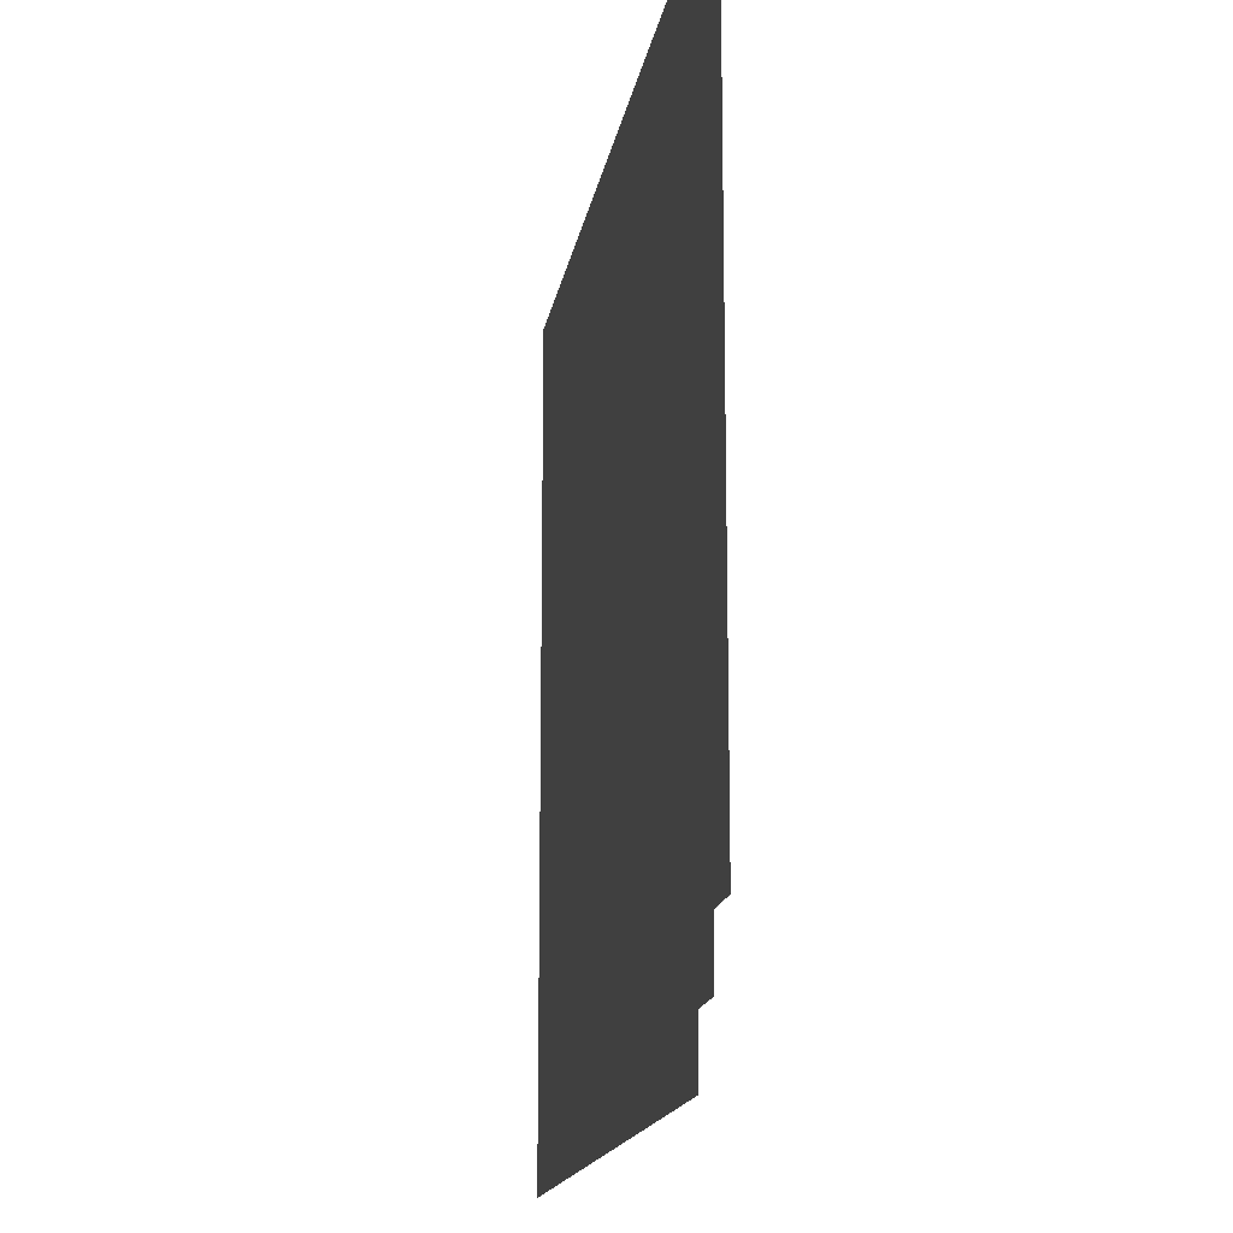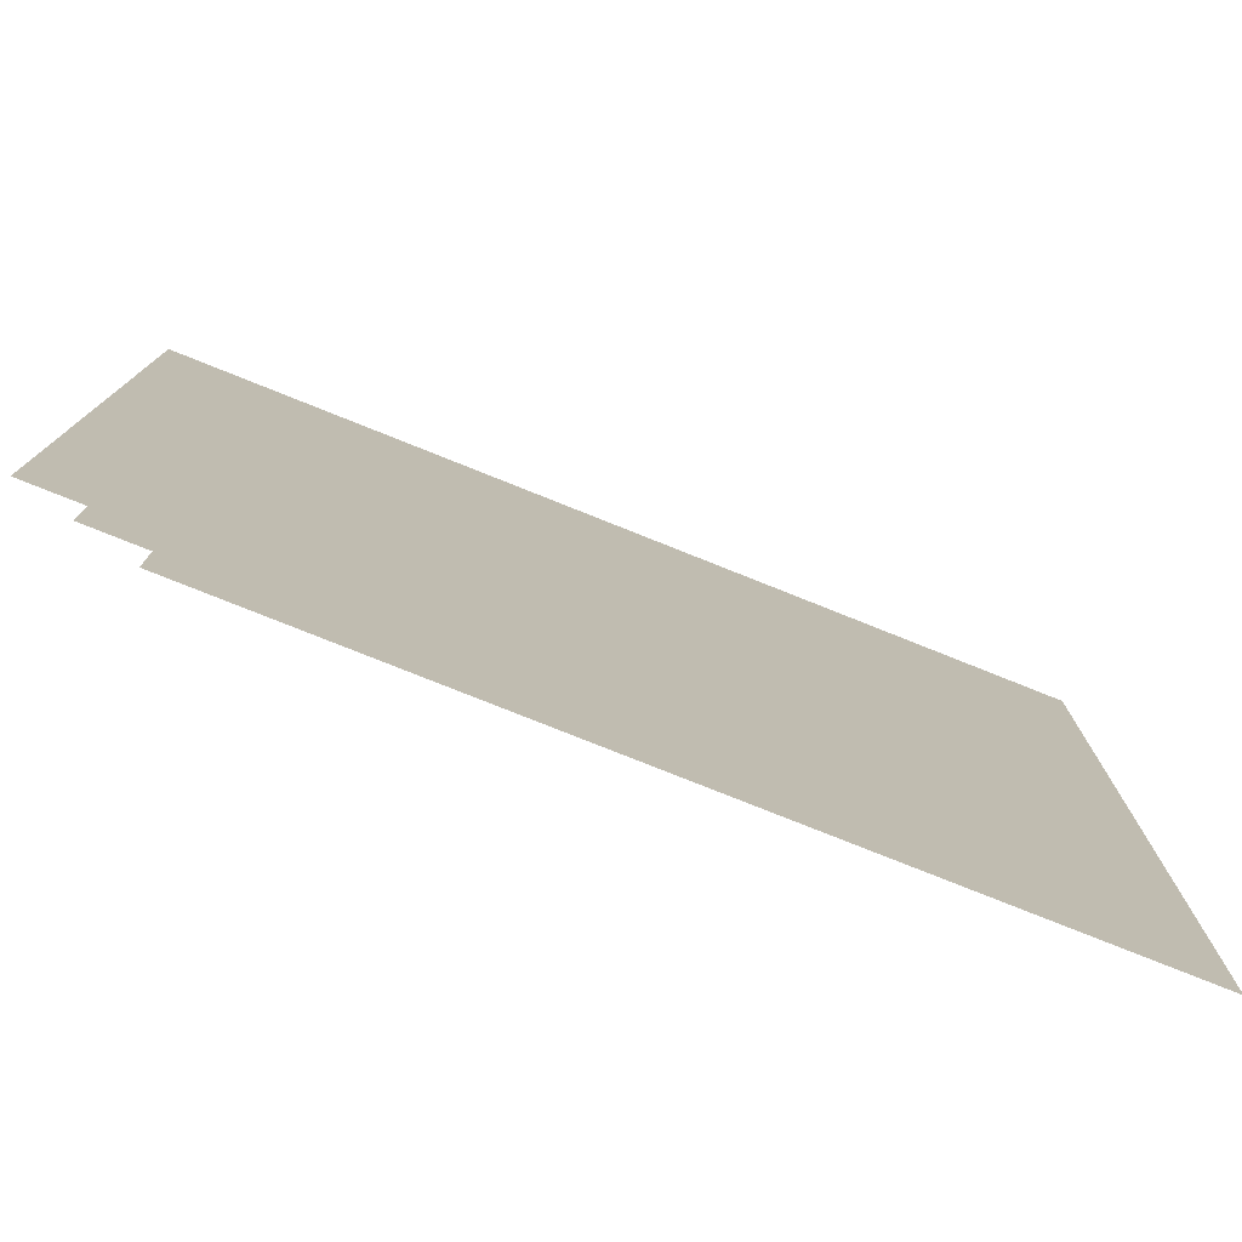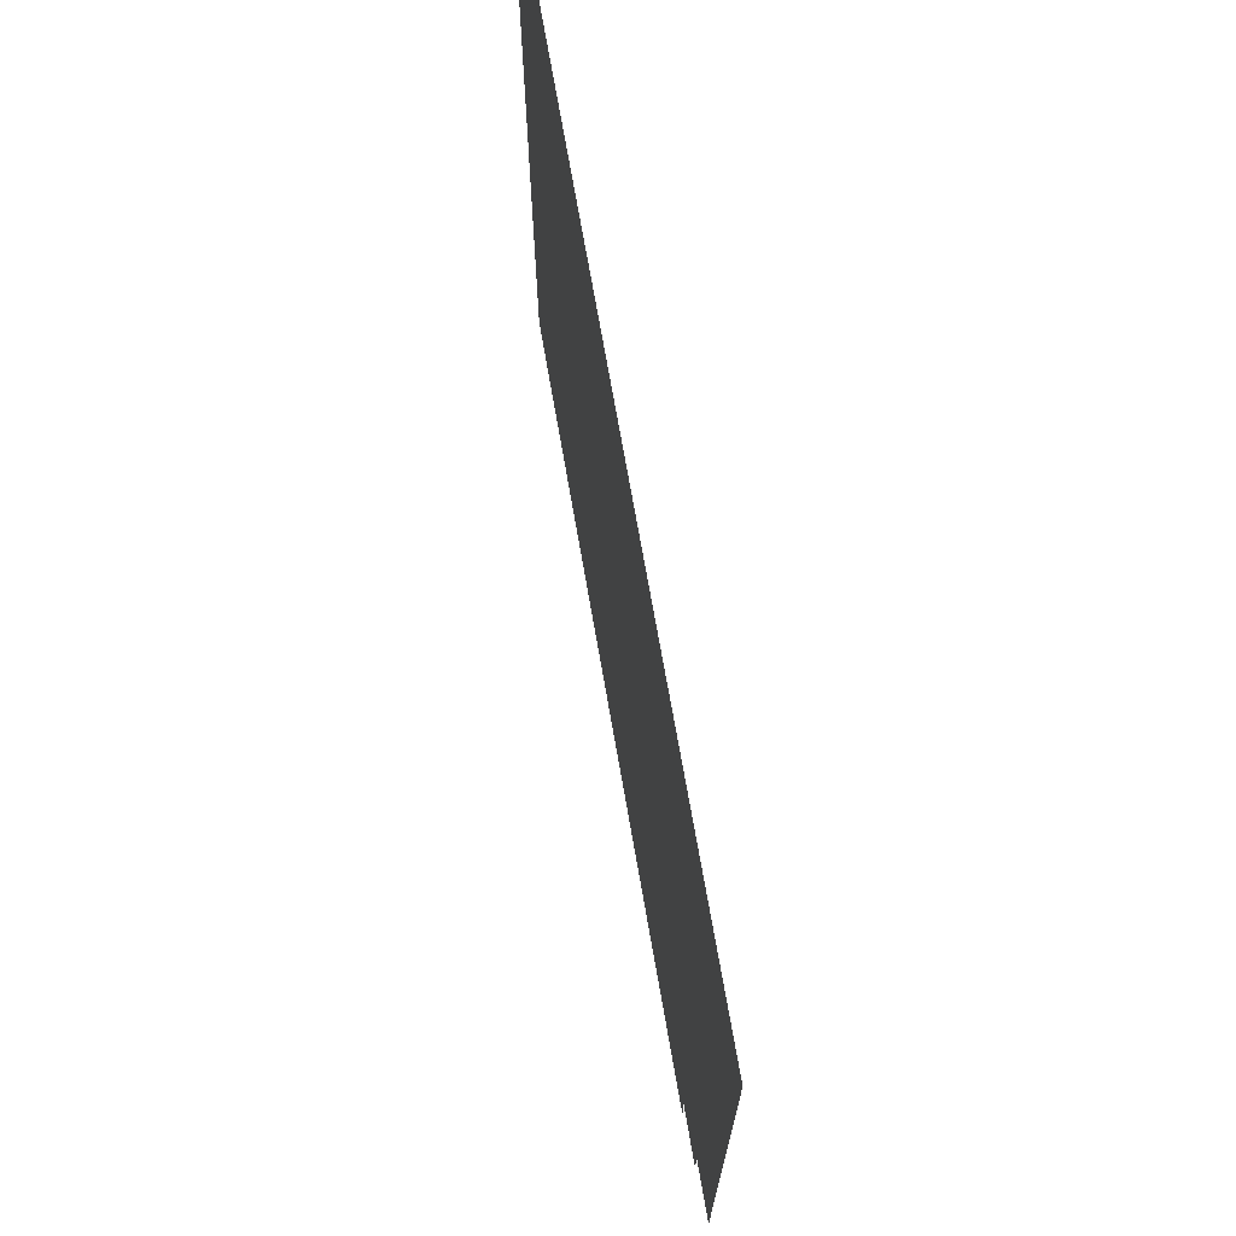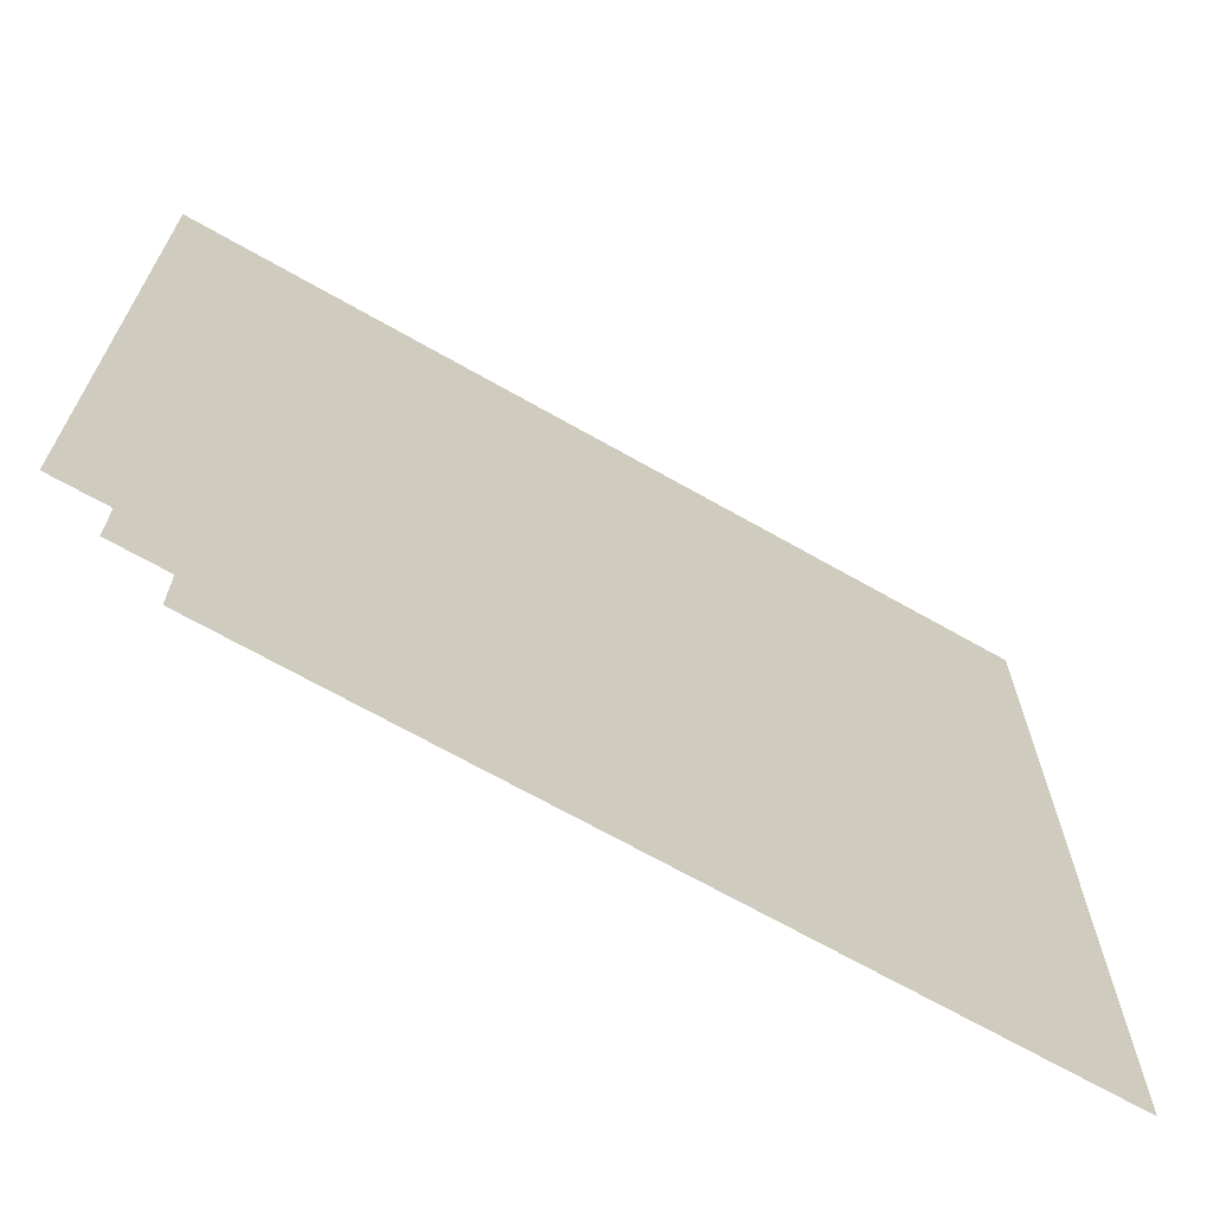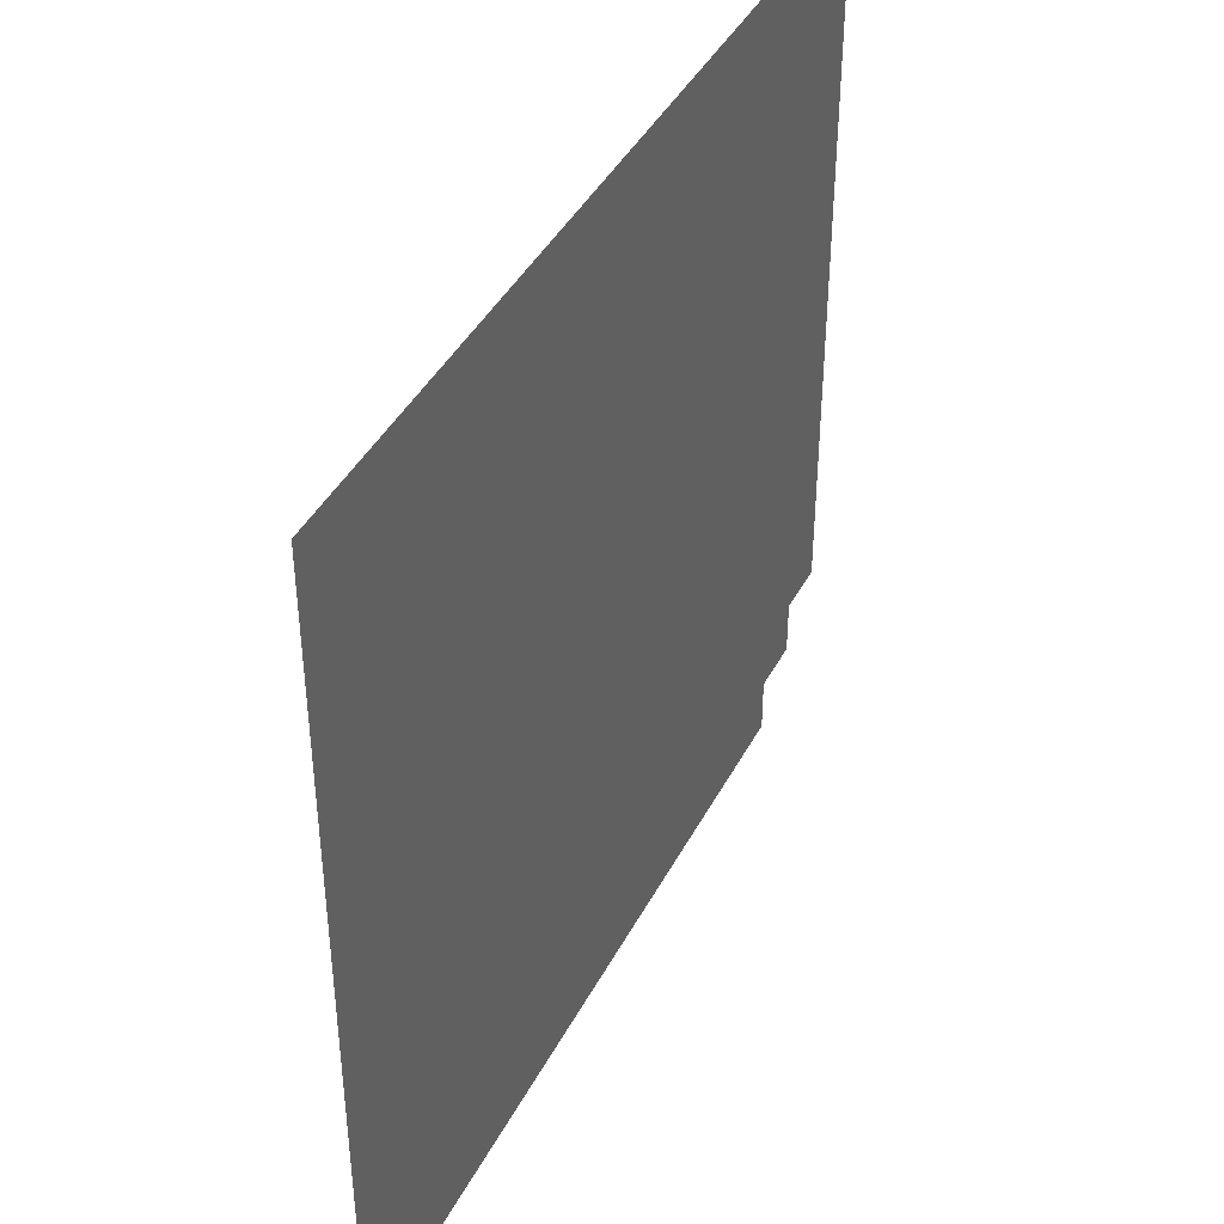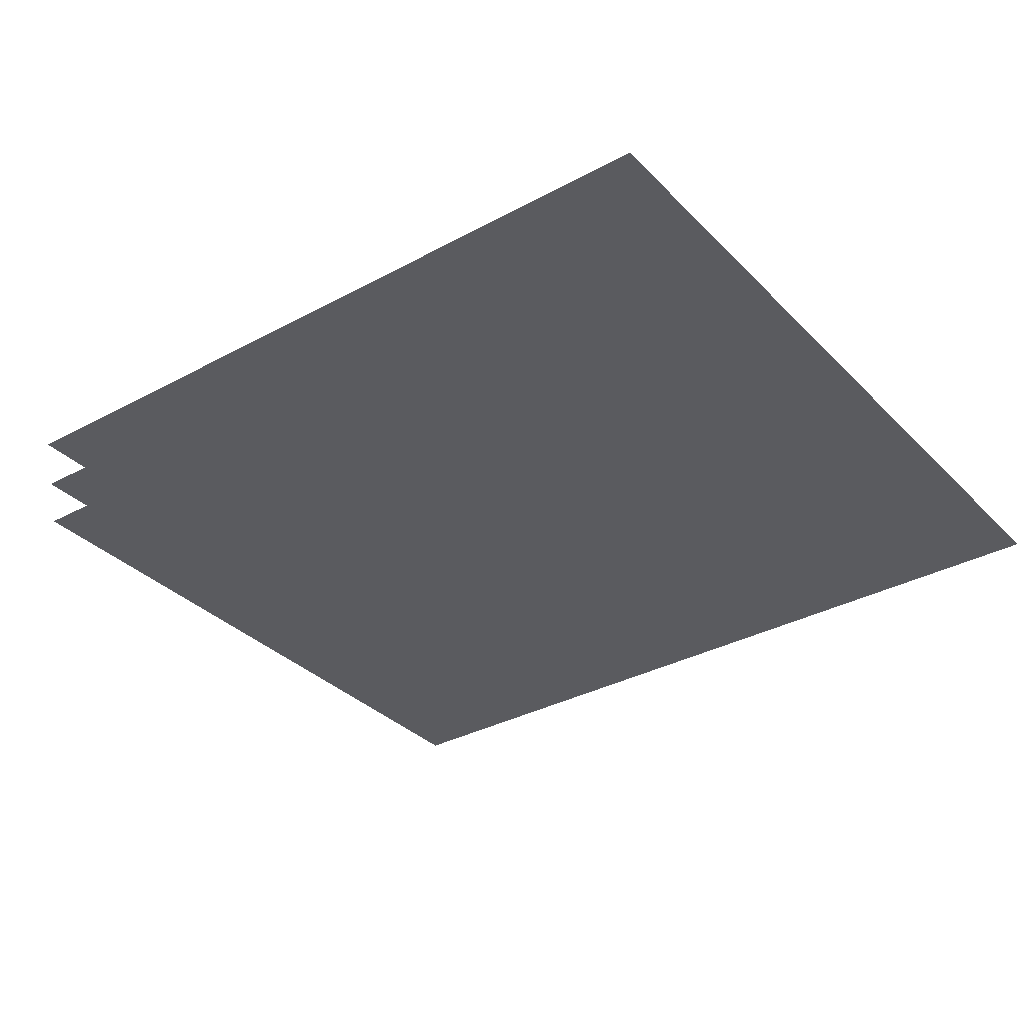
<metadata>
{"format":"obj","ext":"obj","renderer":"f3d","projection":"perspective","resolution":1024,"background":"white","views":[{"elev":-16.0,"azim":80.8,"up":"+Z"},{"elev":-78.0,"azim":158.2,"up":"+Z"},{"elev":71.9,"azim":80.1,"up":"+Z"},{"elev":-68.5,"azim":150.3,"up":"+Z"},{"elev":41.8,"azim":-64.2,"up":"+Z"},{"elev":-33.5,"azim":-143.4,"up":"+Y"}]}
</metadata>
<code>
g n002v002_l
v 0.375 0.07 -0.375
v -0.5 0.07 -0.4375
v 0.375 0.07 -0.4375
v 0.4375 0.07 -0.3125
v 0.4375 0.07 -0.375
v -0.5 0.07 0.5
v 0.5 0.07 0.5
v 0.5 0.07 -0.3125
v 0.375 0.07 -0.375
v 0.375 0.07 -0.4375
v -0.5 0.07 -0.4375
v 0.4375 0.07 -0.3125
v 0.4375 0.07 -0.375
v -0.5 0.07 0.5
v 0.5 0.07 -0.3125
v 0.5 0.07 0.5
g n002v002_l_0
f 3 2 1
f 2 4 1
f 4 5 1
f 2 6 4
f 6 7 4
f 7 8 4
f 11 10 9
f 12 11 9
f 13 12 9
f 12 14 11
f 12 15 14
f 15 16 14

</code>
